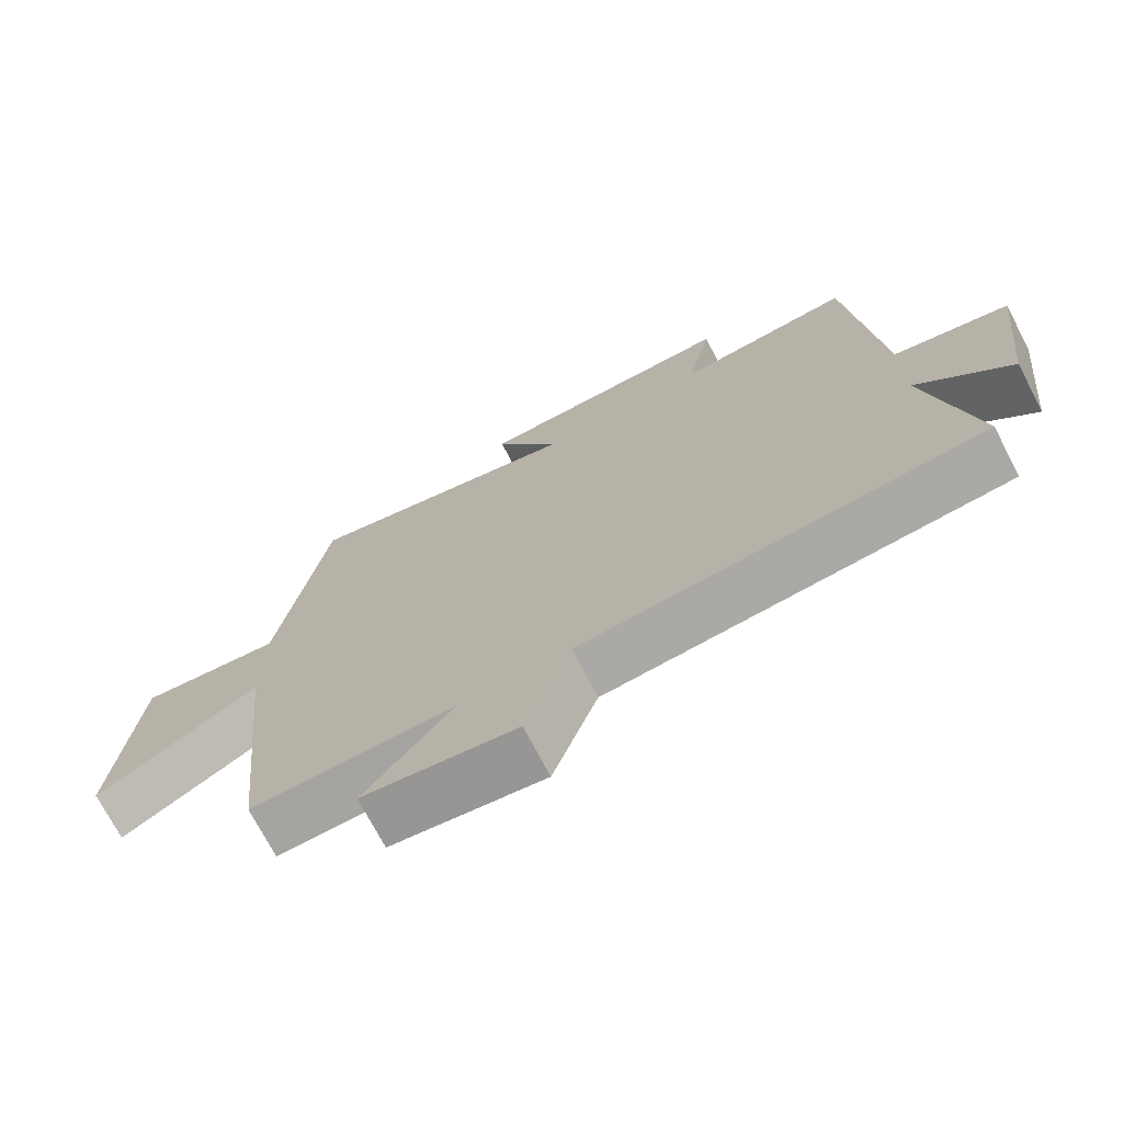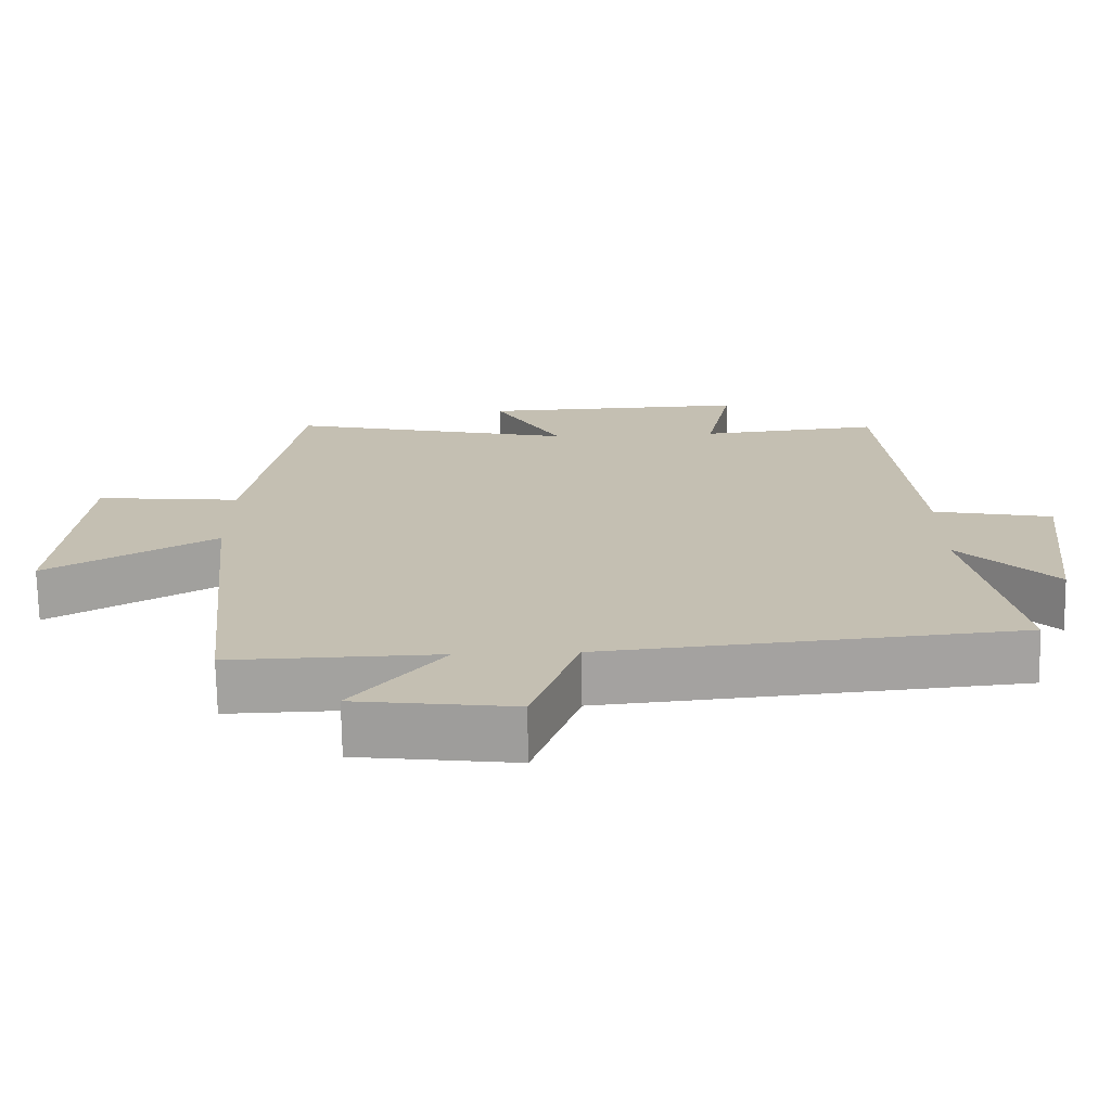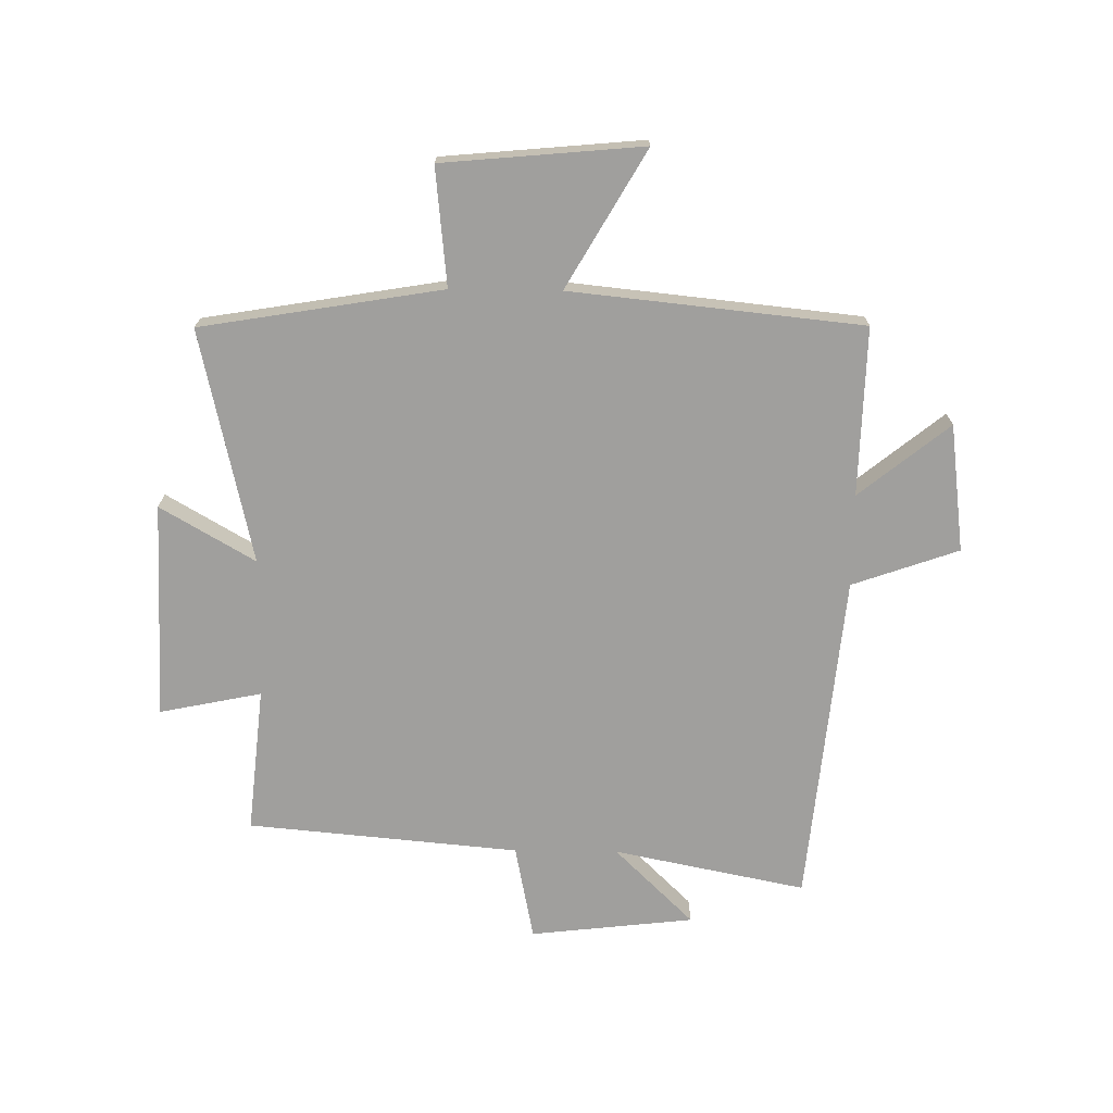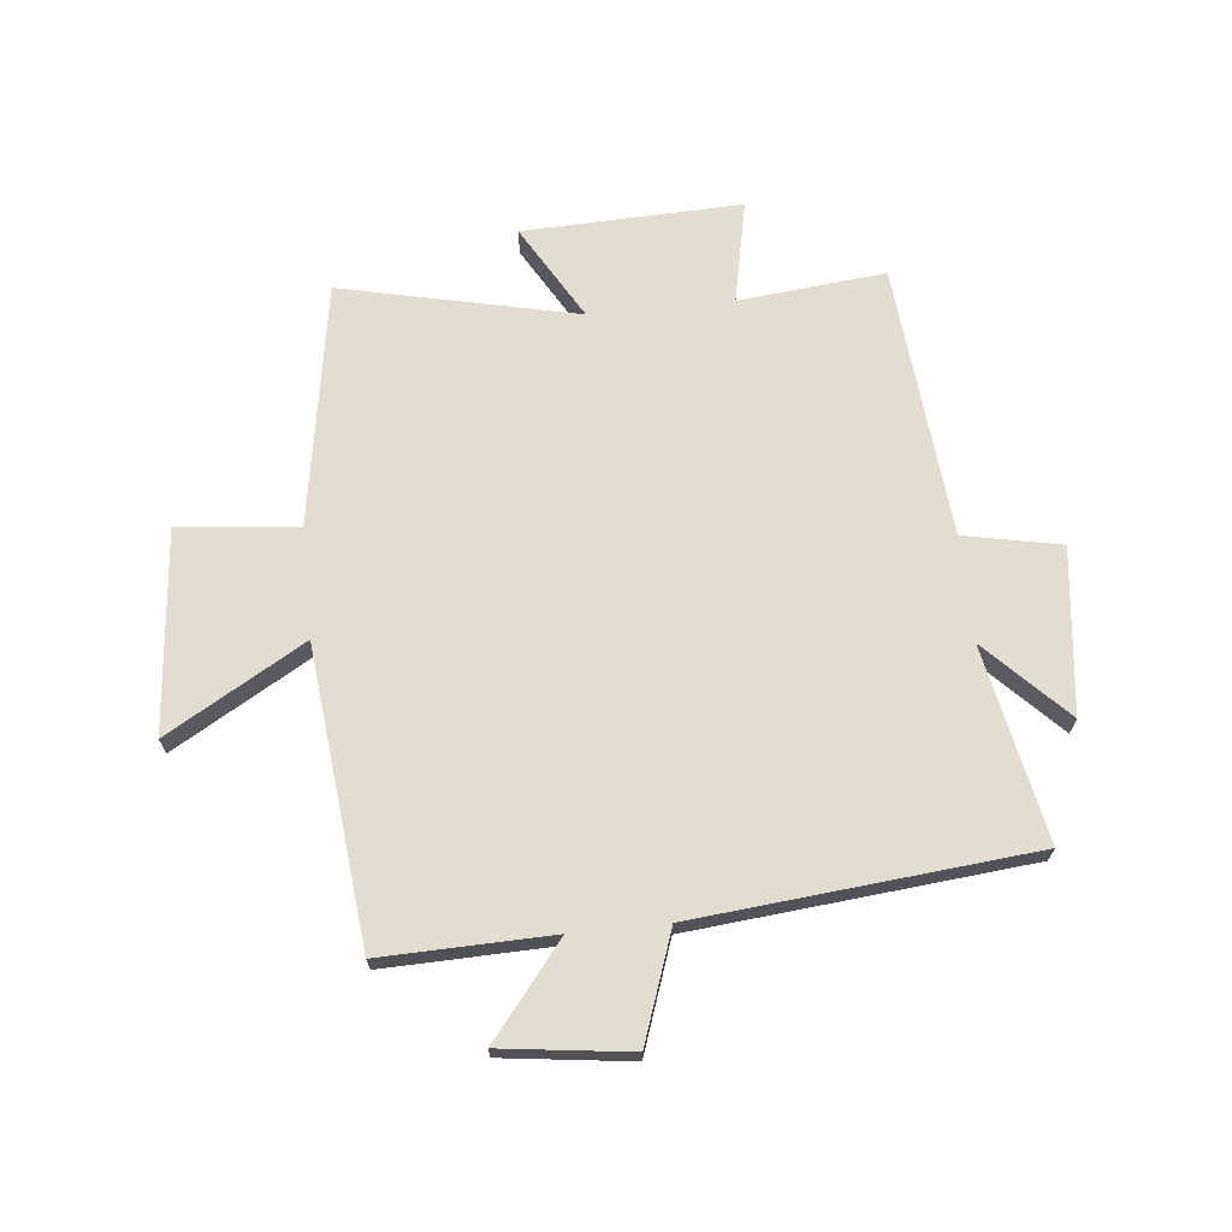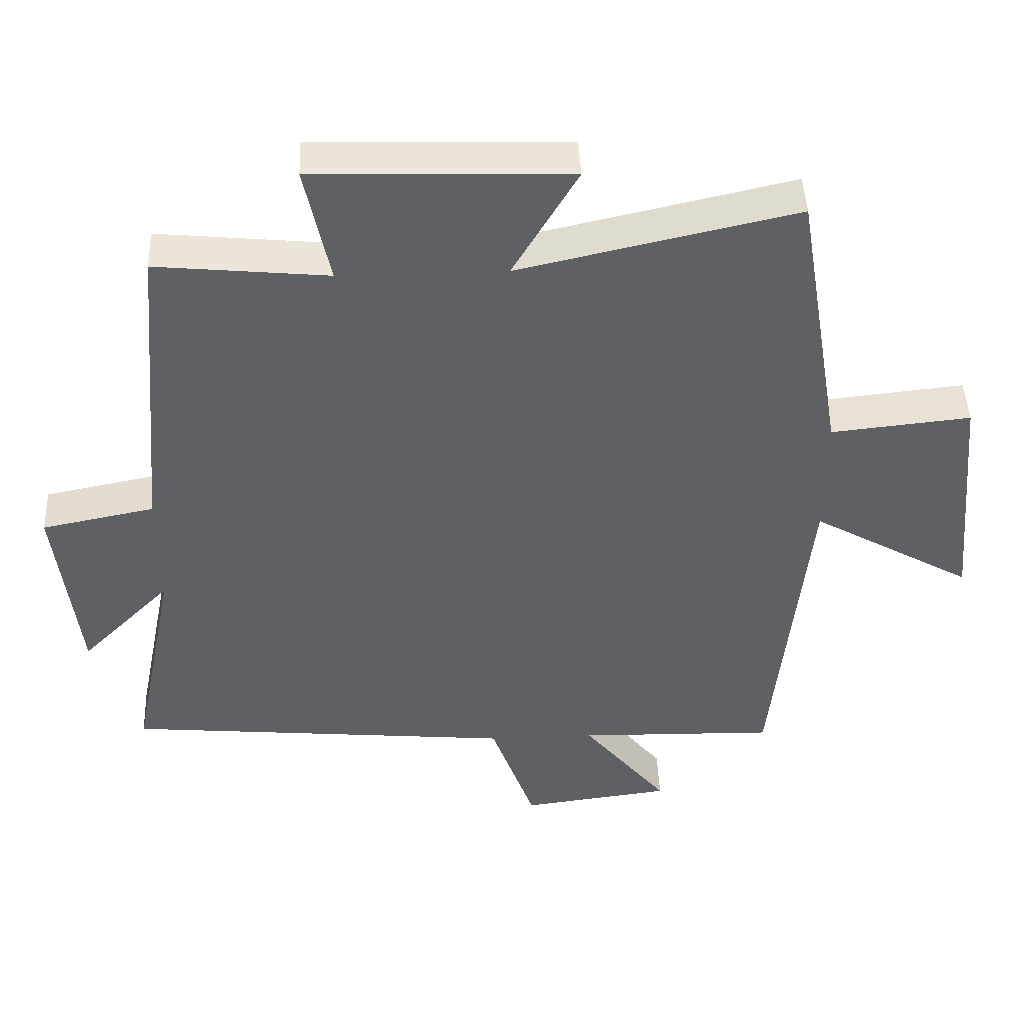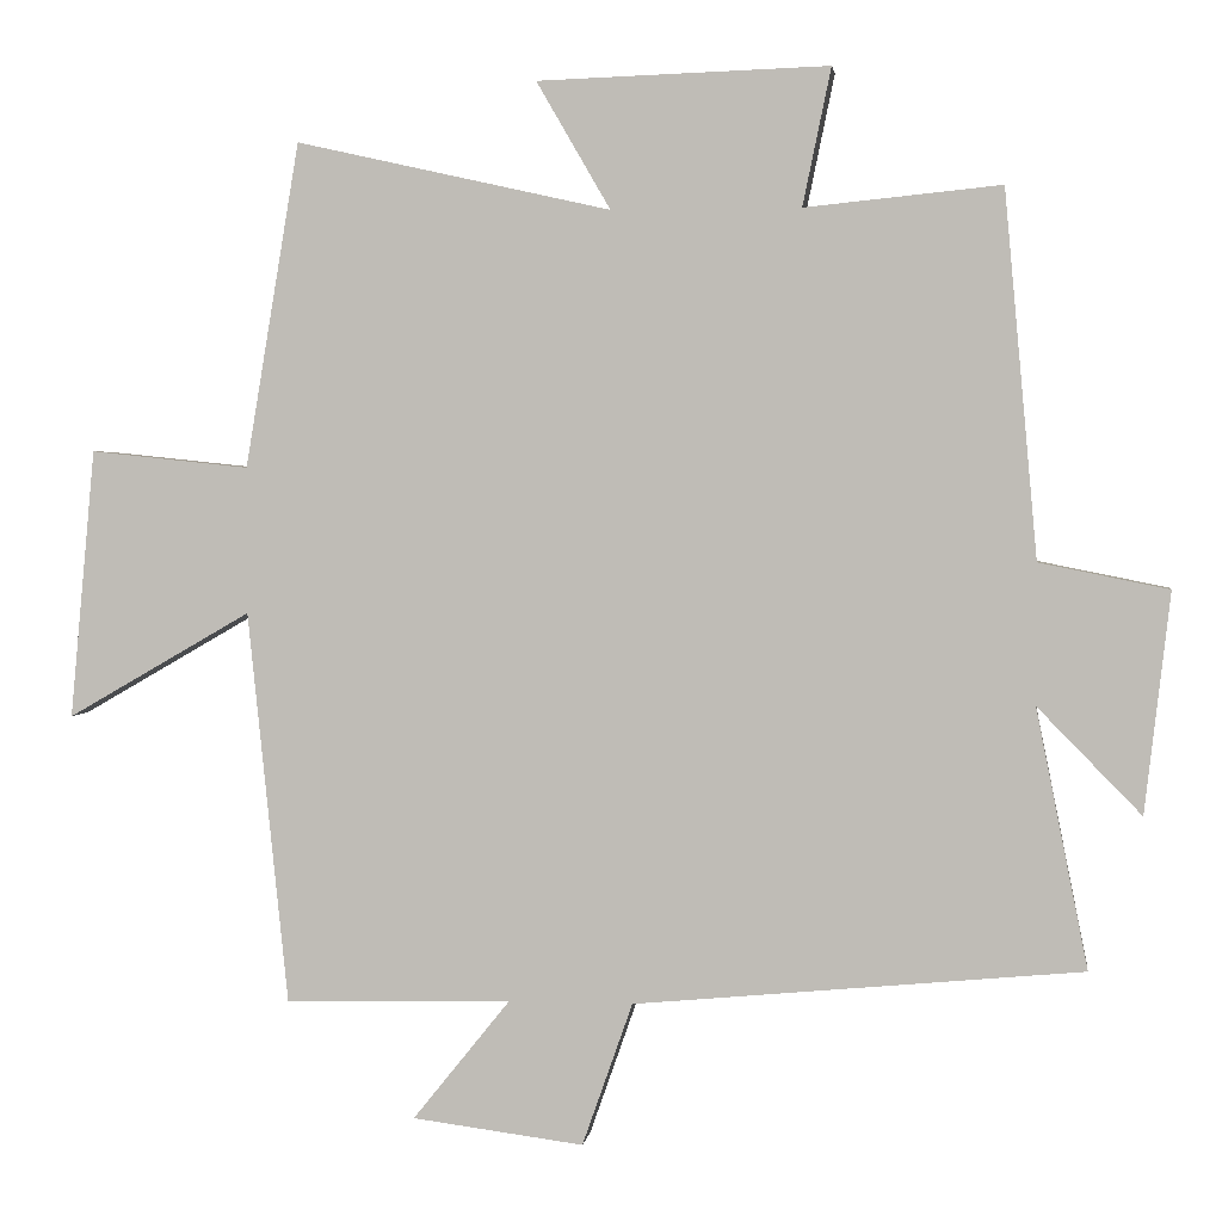
<metadata>
{"format":"obj","ext":"obj","renderer":"f3d","projection":"perspective","resolution":1024,"background":"white","views":[{"elev":-72.5,"azim":-152.5,"up":"+Z"},{"elev":-72.2,"azim":-179.0,"up":"+Z"},{"elev":-71.3,"azim":89.2,"up":"+Y"},{"elev":68.8,"azim":174.1,"up":"+Y"},{"elev":45.5,"azim":-2.4,"up":"+Z"},{"elev":2.6,"azim":-172.3,"up":"+Z"}]}
</metadata>
<code>
v 0.431 0.07 0.59
v 0.5 0.07 0.178
v 0.702 0.07 0.199
v 0.734 0.07 -0.143
v 0.5 0.07 -0.008
v 0.449 0.07 -0.507
v 0.161 0.07 -0.5
v 0.285 0.07 -0.654
v 0.067 0.07 -0.682
v 0.003 0.07 -0.5
v -0.566 0.07 -0.446
v -0.5 0.07 -0.117
v -0.632 0.07 -0.252
v -0.664 0.07 0.028
v -0.5 0.07 0.061
v -0.458 0.07 0.525
v -0.209 0.07 0.5
v -0.245 0.07 0.674
v 0.125 0.07 0.662
v 0.031 0.07 0.5
v 0.431 0 0.59
v 0.5 0 0.178
v 0.702 0 0.199
v 0.734 0 -0.143
v 0.5 0 -0.008
v 0.449 0 -0.507
v 0.161 0 -0.5
v 0.285 0 -0.654
v 0.067 0 -0.682
v 0.003 0 -0.5
v -0.566 0 -0.446
v -0.5 0 -0.117
v -0.632 0 -0.252
v -0.664 0 0.028
v -0.5 0 0.061
v -0.458 0 0.525
v -0.209 0 0.5
v -0.245 0 0.674
v 0.125 0 0.662
v 0.031 0 0.5
f 17 18 19 20
f 15 16 17
f 15 17 20
f 12 13 14 15
f 20 1 2
f 15 20 2
f 12 15 2
f 12 2 3
f 11 12 3
f 10 11 3
f 7 8 9 10
f 5 6 7
f 5 7 10
f 3 4 5
f 3 5 10
f 40 39 38 37
f 37 36 35
f 40 37 35
f 35 34 33 32
f 22 21 40
f 22 40 35
f 22 35 32
f 23 22 32
f 23 32 31
f 23 31 30
f 30 29 28 27
f 27 26 25
f 30 27 25
f 25 24 23
f 30 25 23
f 1 21 22 2
f 2 22 23 3
f 3 23 24 4
f 4 24 25 5
f 5 25 26 6
f 6 26 27 7
f 7 27 28 8
f 8 28 29 9
f 9 29 30 10
f 10 30 31 11
f 11 31 32 12
f 12 32 33 13
f 13 33 34 14
f 14 34 35 15
f 15 35 36 16
f 16 36 37 17
f 17 37 38 18
f 18 38 39 19
f 19 39 40 20
f 20 40 21 1

</code>
